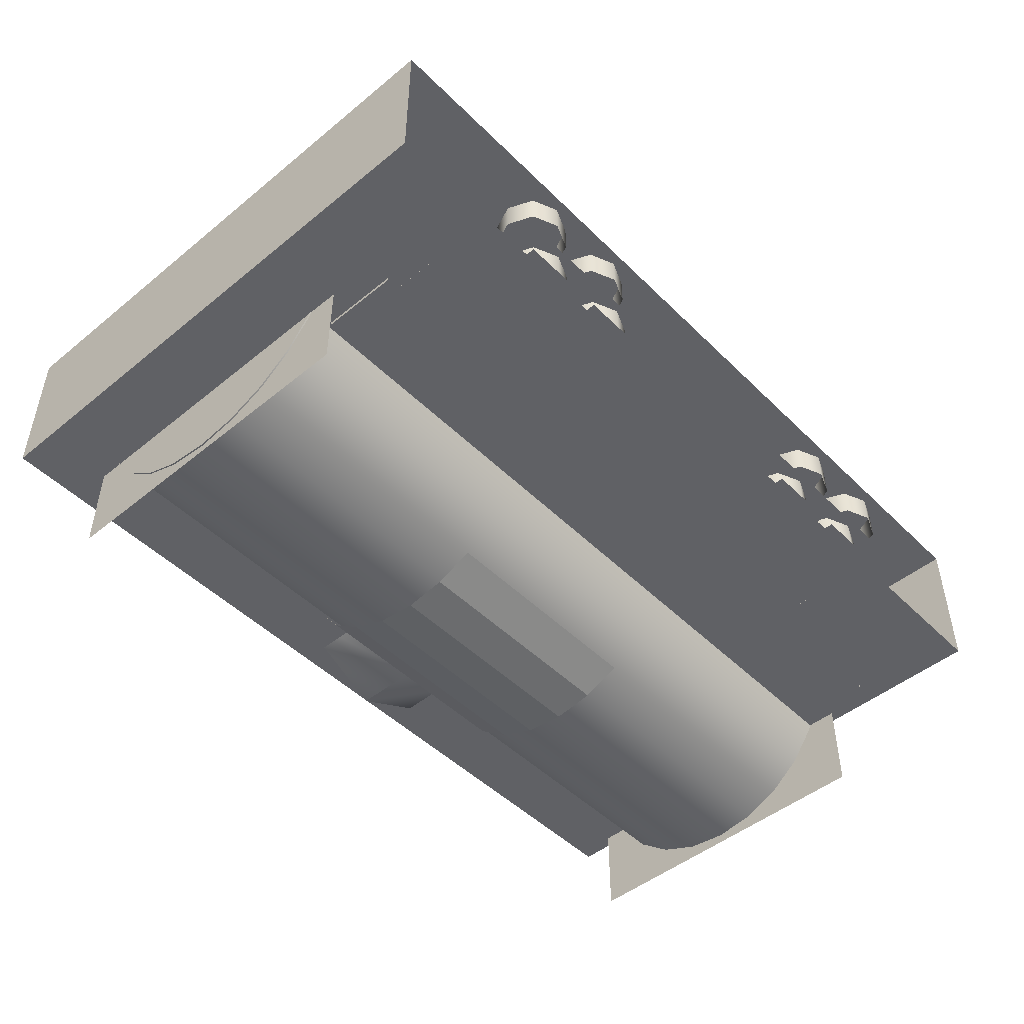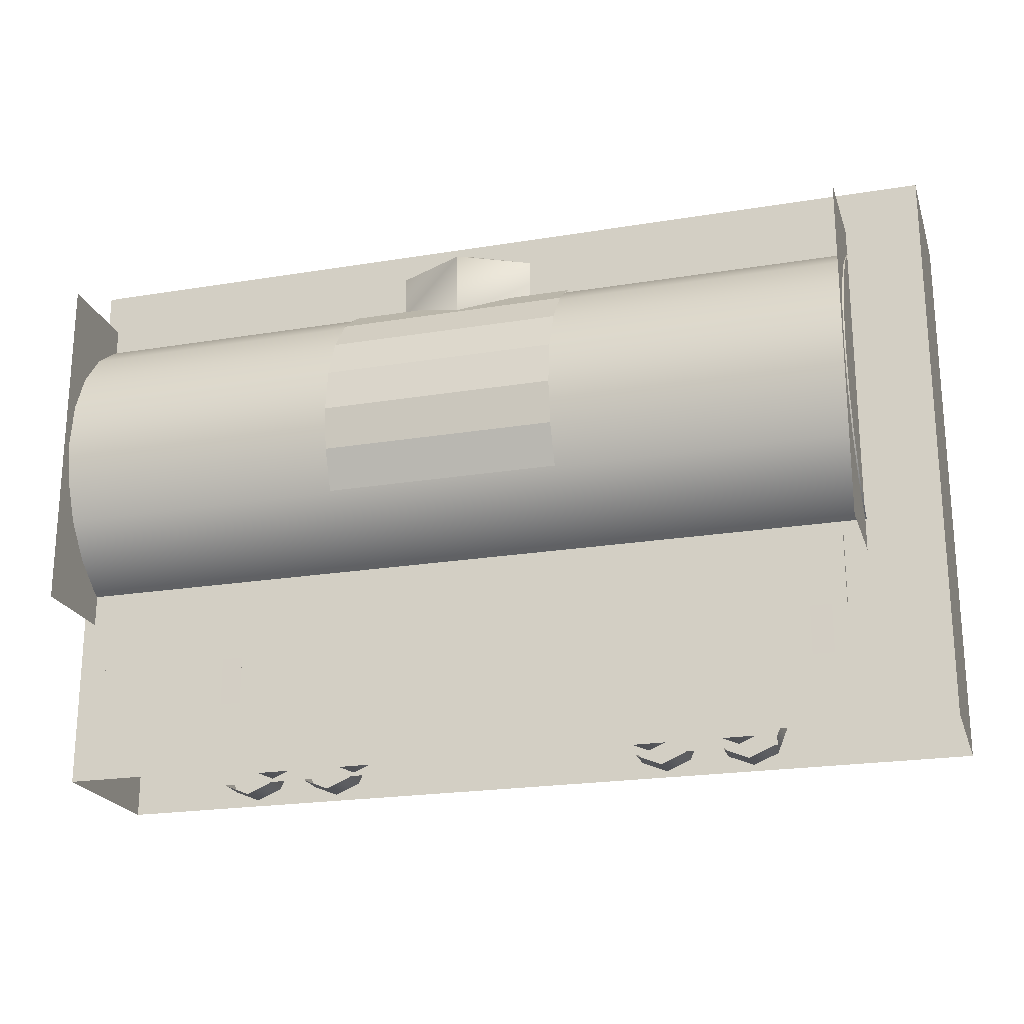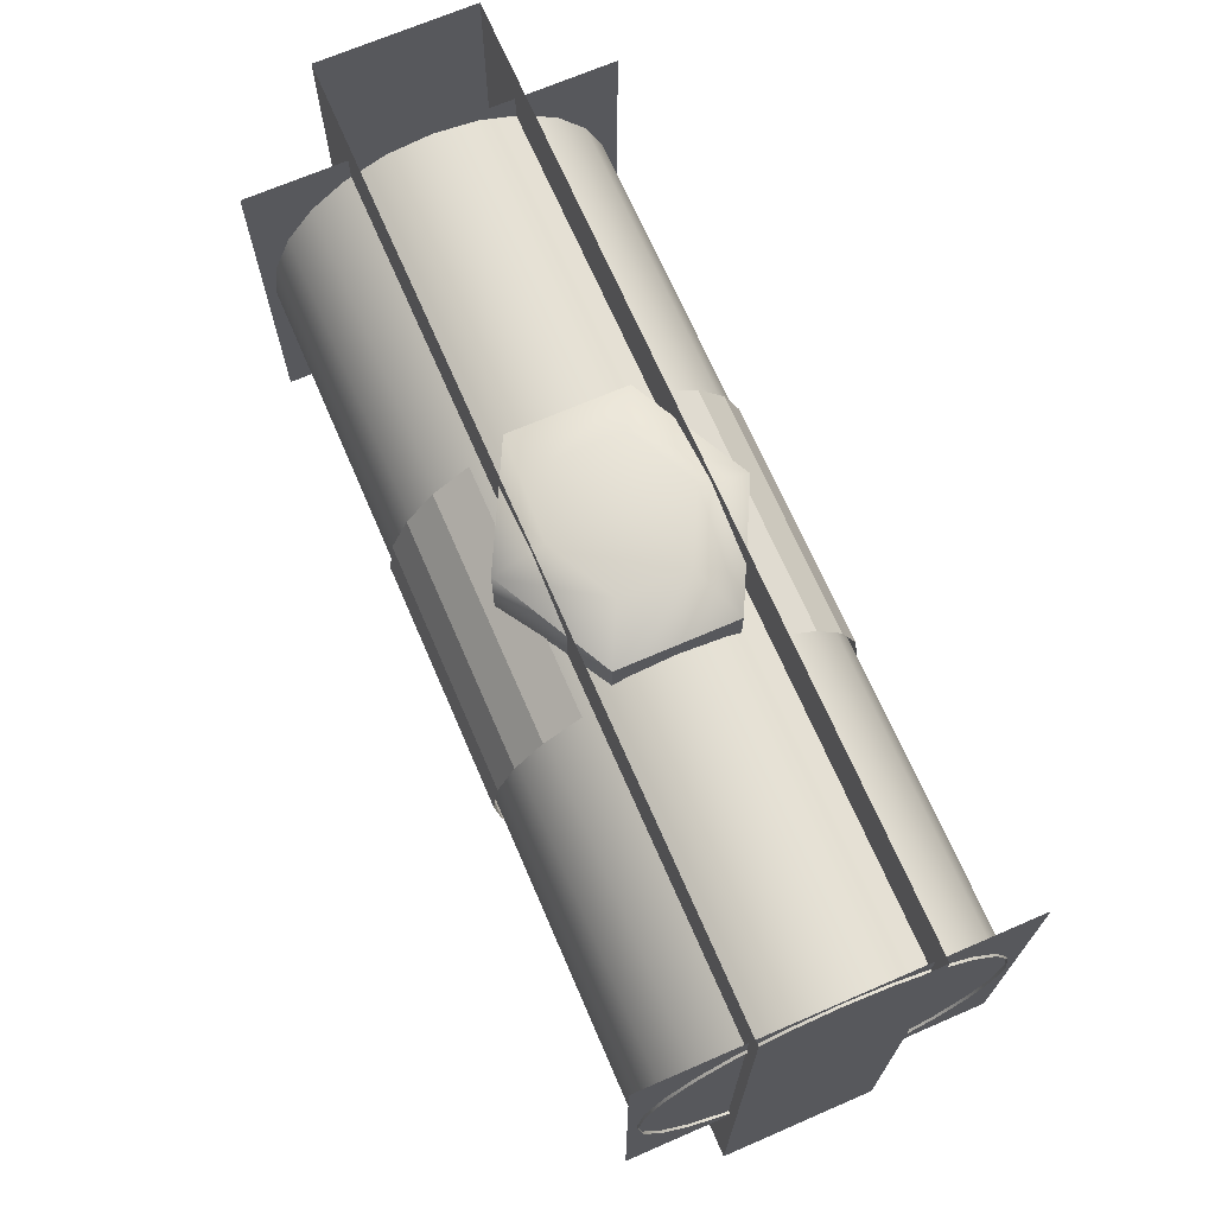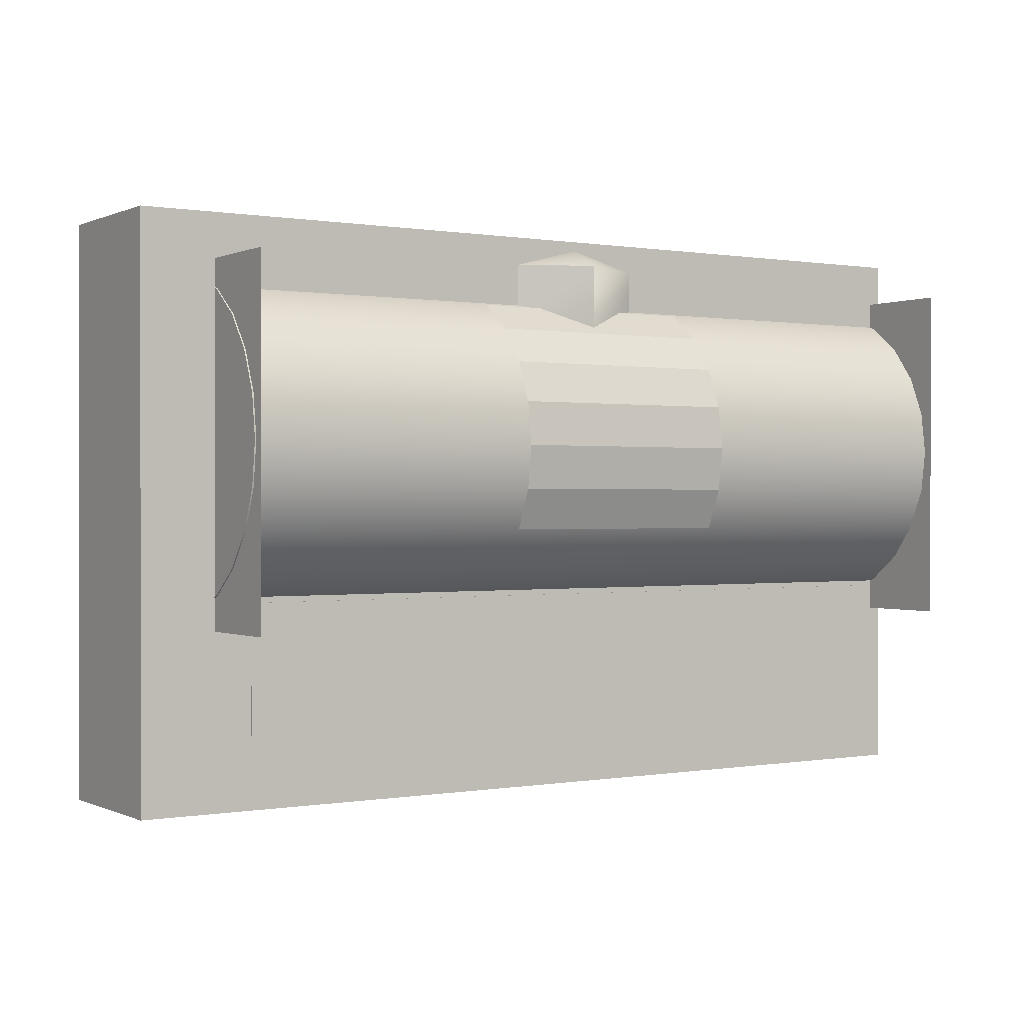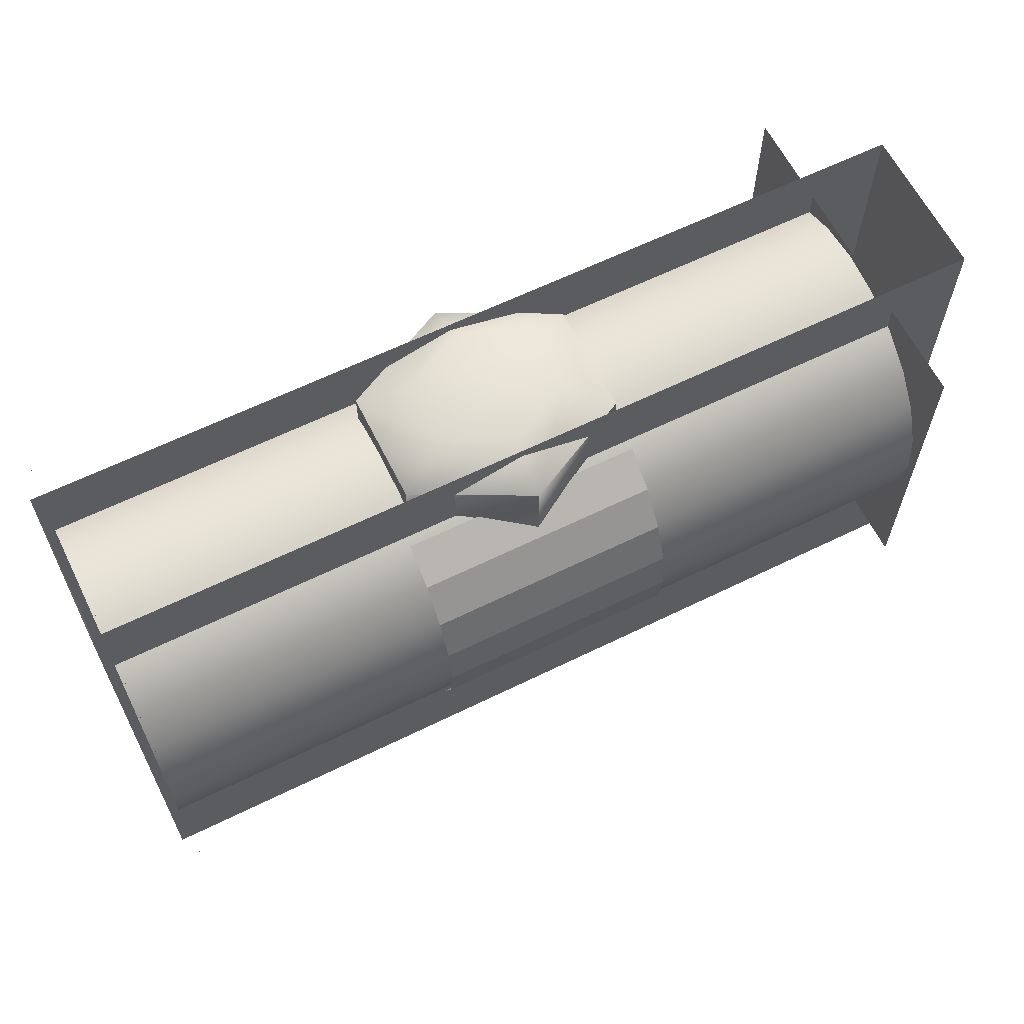
<metadata>
{"format":"obj","ext":"obj","renderer":"f3d","projection":"perspective","resolution":1024,"background":"white","views":[{"elev":-48.1,"azim":132.4,"up":"+Y"},{"elev":-21.7,"azim":16.2,"up":"+Z"},{"elev":69.3,"azim":-113.4,"up":"+Z"},{"elev":0.2,"azim":147.2,"up":"+Z"},{"elev":62.7,"azim":-26.4,"up":"+Z"}]}
</metadata>
<code>
v 66.3 3.487 6.312
v 66.3 7.673 6.312
v 66.3 7.673 12.36
v 66.3 3.487 12.36
v 14.32 3.487 12.36
v 14.32 7.673 12.36
v 14.32 7.673 6.312
v 14.32 3.487 6.312
v 14.32 3.487 4.766
v 14.32 6.256 4.766
v 66.3 6.256 4.766
v 66.3 3.487 4.766
v 77.9 -2.095 11.06
v 77.9 -2.114 9.29
v 89.97 -2.114 9.29
v 89.97 -2.095 11.06
v 89.97 2.136 11.07
v 89.97 2.136 9.29
v 77.9 2.136 9.29
v 77.9 2.136 11.07
v 71.97 -1.023 14.12
v 71.97 -1.023 0.1231
v 8.012 -1.023 0.1231
v 8.012 -1.023 14.12
v 73.48 7.517 7.375
v 73.48 7.517 0.6265
v 52.03 7.517 0.6265
v 52.03 7.517 7.375
v 55.53 5.812 -0.1162
v 55.53 5.812 2.301
v 55.53 5.812 7.585
v 63.23 5.812 7.585
v 63.23 5.812 -0.1162
v 56.78 5.757 6.161
v 55.72 5.757 3.611
v 55.72 2.799 3.611
v 56.78 2.799 6.161
v 56.78 5.757 1.06
v 56.78 2.799 1.06
v 59.33 5.757 0.004021
v 59.33 2.799 0.004021
v 61.88 5.757 1.06
v 61.88 2.799 1.06
v 62.94 5.757 3.611
v 62.94 2.799 3.611
v 61.88 5.757 6.161
v 61.88 2.799 6.161
v 59.33 5.757 7.218
v 59.33 2.799 7.218
v 64.63 5.812 -0.1162
v 64.63 5.812 2.301
v 64.63 5.812 7.585
v 72.33 5.812 7.585
v 72.33 5.812 -0.1162
v 65.88 5.757 6.161
v 64.82 5.757 3.611
v 64.82 2.799 3.611
v 65.88 2.799 6.161
v 65.88 5.757 1.06
v 65.88 2.799 1.06
v 68.43 5.757 0.004021
v 68.43 2.799 0.004021
v 70.98 5.757 1.06
v 70.98 2.799 1.06
v 72.03 5.757 3.611
v 72.03 2.799 3.611
v 70.98 5.757 6.161
v 70.98 2.799 6.161
v 68.43 5.757 7.218
v 68.43 2.799 7.218
v 27.84 7.517 7.375
v 27.84 7.517 0.6265
v 6.397 7.517 0.6265
v 6.397 7.517 7.375
v 9.896 5.812 -0.1162
v 9.896 5.812 2.301
v 9.896 5.812 7.585
v 17.6 5.812 7.585
v 17.6 5.812 -0.1162
v 11.15 5.757 6.161
v 10.09 5.757 3.611
v 10.09 2.799 3.611
v 11.15 2.799 6.161
v 11.15 5.757 1.06
v 11.15 2.799 1.06
v 13.7 5.757 0.004021
v 13.7 2.799 0.004021
v 16.25 5.757 1.06
v 16.25 2.799 1.06
v 17.3 5.757 3.611
v 17.3 2.799 3.611
v 16.25 5.757 6.161
v 16.25 2.799 6.161
v 13.7 5.757 7.218
v 13.7 2.799 7.218
v 18.99 5.812 -0.1162
v 18.99 5.812 2.301
v 18.99 5.812 7.585
v 26.69 5.812 7.585
v 26.69 5.812 -0.1162
v 20.24 5.757 6.161
v 19.19 5.757 3.611
v 19.19 2.799 3.611
v 20.24 2.799 6.161
v 20.24 5.757 1.06
v 20.24 2.799 1.06
v 22.79 5.757 0.004021
v 22.79 2.799 0.004021
v 25.34 5.757 1.06
v 25.34 2.799 1.06
v 26.4 5.757 3.611
v 26.4 2.799 3.611
v 25.34 5.757 6.161
v 25.34 2.799 6.161
v 22.79 5.757 7.218
v 22.79 2.799 7.218
v 73.48 -7.504 7.375
v 52.03 -7.504 7.375
v 52.03 -7.504 0.6265
v 73.48 -7.504 0.6265
v 55.53 -5.799 -0.1162
v 63.23 -5.799 -0.1162
v 63.23 -5.799 7.585
v 55.53 -5.799 7.585
v 55.53 -5.799 2.301
v 56.78 -5.744 6.161
v 56.78 -2.785 6.161
v 55.72 -2.785 3.611
v 55.72 -5.744 3.611
v 56.78 -2.785 1.06
v 56.78 -5.744 1.06
v 59.33 -2.785 0.004021
v 59.33 -5.744 0.004021
v 61.88 -2.785 1.06
v 61.88 -5.744 1.06
v 62.94 -2.785 3.611
v 62.94 -5.744 3.611
v 61.88 -2.785 6.161
v 61.88 -5.744 6.161
v 59.33 -2.785 7.218
v 59.33 -5.744 7.218
v 64.63 -5.799 -0.1162
v 72.33 -5.799 -0.1162
v 72.33 -5.799 7.585
v 64.63 -5.799 7.585
v 64.63 -5.799 2.301
v 65.88 -5.744 6.161
v 65.88 -2.785 6.161
v 64.82 -2.785 3.611
v 64.82 -5.744 3.611
v 65.88 -2.785 1.06
v 65.88 -5.744 1.06
v 68.43 -2.785 0.004021
v 68.43 -5.744 0.004021
v 70.98 -2.785 1.06
v 70.98 -5.744 1.06
v 72.03 -2.785 3.611
v 72.03 -5.744 3.611
v 70.98 -2.785 6.161
v 70.98 -5.744 6.161
v 68.43 -2.785 7.218
v 68.43 -5.744 7.218
v 33.03 -7.504 7.375
v 11.58 -7.504 7.375
v 11.58 -7.504 0.6265
v 33.03 -7.504 0.6265
v 15.08 -5.799 -0.1162
v 22.78 -5.799 -0.1162
v 22.78 -5.799 7.585
v 15.08 -5.799 7.585
v 15.08 -5.799 2.301
v 16.33 -5.744 6.161
v 16.33 -2.785 6.161
v 15.27 -2.785 3.611
v 15.27 -5.744 3.611
v 16.33 -2.785 1.06
v 16.33 -5.744 1.06
v 18.88 -2.785 0.004021
v 18.88 -5.744 0.004021
v 21.43 -2.785 1.06
v 21.43 -5.744 1.06
v 22.48 -2.785 3.611
v 22.48 -5.744 3.611
v 21.43 -2.785 6.161
v 21.43 -5.744 6.161
v 18.88 -2.785 7.218
v 18.88 -5.744 7.218
v 24.18 -5.799 -0.1162
v 31.88 -5.799 -0.1162
v 31.88 -5.799 7.585
v 24.18 -5.799 7.585
v 24.18 -5.799 2.301
v 25.43 -5.744 6.161
v 25.43 -2.785 6.161
v 24.37 -2.785 3.611
v 24.37 -5.744 3.611
v 25.43 -2.785 1.06
v 25.43 -5.744 1.06
v 27.98 -2.785 0.004021
v 27.98 -5.744 0.004021
v 30.53 -2.785 1.06
v 30.53 -5.744 1.06
v 31.58 -2.785 3.611
v 31.58 -5.744 3.611
v 30.53 -2.785 6.161
v 30.53 -5.744 6.161
v 27.98 -2.785 7.218
v 27.98 -5.744 7.218
v 67.3 -3.623 6.312
v 67.3 -3.623 12.36
v 67.3 -7.809 12.36
v 67.3 -7.809 6.312
v 15.32 -3.623 12.36
v 15.32 -3.623 6.312
v 15.32 -7.809 6.312
v 15.32 -7.809 12.36
v 15.32 -3.623 4.766
v 67.3 -3.623 4.766
v 67.3 -6.392 4.766
v 15.32 -6.392 4.766
v 16.95 -7.871 12.3
v 3.887 -7.835 12.3
v 3.887 -7.835 6.993
v 16.95 -7.871 6.993
v 16.95 7.836 12.3
v 16.95 7.836 6.993
v 3.292 7.836 6.993
v 3.292 7.836 12.3
v 78.99 -7.871 12.3
v 65.92 -7.835 12.3
v 65.92 -7.835 6.993
v 78.99 -7.871 6.993
v 78.99 7.836 12.3
v 78.99 7.836 6.993
v 65.32 7.836 6.993
v 65.32 7.836 12.3
v 80.52 7.935 19.76
v 80.52 7.885 11.8
v 1.258 7.885 11.8
v 1.258 7.885 19.8
v 80.52 -8.225 19.8
v 1.258 -8.225 19.8
v 1.258 -8.225 11.8
v 80.52 -8.225 11.8
v 80.52 7.935 19.76
v 1.258 7.885 19.8
v 1.258 -8.225 19.8
v 80.52 -8.225 19.8
v 52.68 -5.761 47.1
v 52.68 5.674 47.1
v 52.68 5.674 54.07
v 52.68 -5.761 54.07
v 47.98 3.282 56.55
v 47.98 -3.368 56.55
v 34.92 3.282 56.55
v 34.92 -3.368 56.55
v 41.45 -0.0434 56.16
v 41.45 -6.693 56.55
v 41.45 6.607 56.55
v 41.45 -11.48 54.07
v 30.22 -5.761 54.07
v 30.22 5.674 54.07
v 41.45 11.39 54.07
v 41.45 11.39 47.1
v 30.22 5.674 47.1
v 30.22 -5.761 47.1
v 41.45 -11.48 47.1
v -0.5443 17.64 17.14
v -0.5443 -17.76 17.14
v -0.5443 -17.76 52.54
v -0.5443 17.64 52.54
v 82.75 17.75 17.14
v 82.75 17.75 52.54
v 82.75 -17.66 52.54
v 82.75 -17.66 17.14
v -0.7842 -16.18 39.43
v 82.89 -16.18 39.43
v 82.89 -14.51 43.47
v -0.7842 -14.51 43.47
v 82.89 -11.85 46.94
v -0.7842 -11.85 46.94
v 82.89 -8.374 49.61
v -0.7842 -8.374 49.61
v 82.89 -4.332 51.28
v -0.7842 -4.332 51.28
v 82.89 0.006034 51.85
v -0.7842 0.006018 51.85
v -0.7842 0.006018 18.33
v 82.89 0.006034 18.33
v 82.89 -4.332 18.9
v -0.7842 -4.332 18.9
v 82.89 -8.374 20.58
v -0.7842 -8.374 20.58
v 82.89 -11.85 23.24
v -0.7842 -11.85 23.24
v 82.89 -14.51 26.71
v -0.7842 -14.51 26.71
v 82.89 -16.18 30.75
v -0.7842 -16.18 30.75
v 82.89 -16.76 35.09
v -0.7842 -16.76 35.09
v -0.7842 16.2 39.43
v -0.7842 14.52 43.47
v 82.89 14.52 43.47
v 82.89 16.2 39.43
v -0.7842 11.86 46.94
v 82.89 11.86 46.94
v -0.7842 8.387 49.61
v 82.89 8.387 49.61
v -0.7842 4.344 51.28
v 82.89 4.344 51.28
v -0.7842 4.344 18.9
v 82.89 4.344 18.9
v -0.7842 8.387 20.58
v 82.89 8.387 20.58
v -0.7842 11.86 23.24
v 82.89 11.86 23.24
v -0.7842 14.52 26.71
v 82.89 14.52 26.71
v -0.7842 16.2 30.75
v 82.89 16.2 30.75
v -0.7842 16.77 35.09
v 82.89 16.77 35.09
v 29.04 14.94 43.47
v 29.04 12.28 46.94
v 53.06 12.28 46.94
v 53.06 14.94 43.47
v 29.04 12.28 46.94
v 29.04 8.804 49.61
v 53.06 8.804 49.61
v 53.06 12.28 46.94
v 29.04 16.61 39.43
v 29.04 14.94 43.47
v 53.06 14.94 43.47
v 53.06 16.61 39.43
v 29.04 17.18 35.09
v 29.04 16.61 39.43
v 53.06 16.61 39.43
v 53.06 17.18 35.09
v 29.04 16.61 30.75
v 29.04 17.18 35.09
v 53.06 17.18 35.09
v 53.06 16.61 30.75
v 29.04 14.94 26.71
v 29.04 16.61 30.75
v 53.06 16.61 30.75
v 53.06 14.94 26.71
v 29.04 -14.96 43.47
v 53.06 -14.96 43.47
v 53.06 -12.29 46.94
v 29.04 -12.29 46.94
v 29.04 -12.29 46.94
v 53.06 -12.29 46.94
v 53.06 -8.823 49.61
v 29.04 -8.823 49.61
v 29.04 -16.63 39.43
v 53.06 -16.63 39.43
v 53.06 -14.96 43.47
v 29.04 -14.96 43.47
v 29.04 -17.2 35.09
v 53.06 -17.2 35.09
v 53.06 -16.63 39.43
v 29.04 -16.63 39.43
v 29.04 -16.63 30.75
v 53.06 -16.63 30.75
v 53.06 -17.2 35.09
v 29.04 -17.2 35.09
v 29.04 -14.96 26.71
v 53.06 -14.96 26.71
v 53.06 -16.63 30.75
v 29.04 -16.63 30.75
v -1.747 -7.865 -0.1311
v 90.27 -7.865 -0.1311
v 90.27 -7.865 56.91
v -1.747 -7.865 56.91
v -1.747 7.792 56.91
v 90.27 7.792 56.91
v 90.27 7.792 -0.1311
v -1.747 7.792 -0.1311
g TCRtTank OilTanker1
f 1 2 3 4
f 5 6 7 8
f 9 10 11 12
f 2 7 6 3
f 8 7 10 9
f 12 11 2 1
f 11 10 7 2
g TCConnector1 OilTanker1
f 13 14 15 16
f 17 18 19 20
f 16 17 20 13
g TCBottemMiddfle OilTanker1
f 21 22 23 24
g TCWheelRtCover1 OilTanker1
f 25 26 27 28
g TCWhl2 OilTanker1
f 29 30 31 32 33
f 34 35 36 37
f 35 38 39 36
f 38 40 41 39
f 40 42 43 41
f 42 44 45 43
f 44 46 47 45
f 46 48 49 47
f 48 34 37 49
g TCWhl1 OilTanker1
f 50 51 52 53 54
f 55 56 57 58
f 56 59 60 57
f 59 61 62 60
f 61 63 64 62
f 63 65 66 64
f 65 67 68 66
f 67 69 70 68
f 69 55 58 70
g TCWheelRtCover2 OilTanker1
f 71 72 73 74
g TCWhl4 OilTanker1
f 75 76 77 78 79
f 80 81 82 83
f 81 84 85 82
f 84 86 87 85
f 86 88 89 87
f 88 90 91 89
f 90 92 93 91
f 92 94 95 93
f 94 80 83 95
g TCWhl3 OilTanker1
f 96 97 98 99 100
f 101 102 103 104
f 102 105 106 103
f 105 107 108 106
f 107 109 110 108
f 109 111 112 110
f 111 113 114 112
f 113 115 116 114
f 115 101 104 116
g TCWheelLtCover1 OilTanker1
f 117 118 119 120
g TCWhl6 OilTanker1
f 121 122 123 124 125
f 126 127 128 129
f 129 128 130 131
f 131 130 132 133
f 133 132 134 135
f 135 134 136 137
f 137 136 138 139
f 139 138 140 141
f 141 140 127 126
g TCWhl5 OilTanker1
f 142 143 144 145 146
f 147 148 149 150
f 150 149 151 152
f 152 151 153 154
f 154 153 155 156
f 156 155 157 158
f 158 157 159 160
f 160 159 161 162
f 162 161 148 147
g TCWheelPlate12 OilTanker1
f 163 164 165 166
g TCWhl8 OilTanker1
f 167 168 169 170 171
f 172 173 174 175
f 175 174 176 177
f 177 176 178 179
f 179 178 180 181
f 181 180 182 183
f 183 182 184 185
f 185 184 186 187
f 187 186 173 172
g TCWhl7 OilTanker1
f 188 189 190 191 192
f 193 194 195 196
f 196 195 197 198
f 198 197 199 200
f 200 199 201 202
f 202 201 203 204
f 204 203 205 206
f 206 205 207 208
f 208 207 194 193
g TCLtTank OilTanker1
f 209 210 211 212
f 213 214 215 216
f 217 218 219 220
f 212 211 216 215
f 214 217 220 215
f 218 209 212 219
f 219 212 215 220
g TCBackBox OilTanker1
f 221 222 223 224
f 225 226 227 228
f 228 227 223 222
f 221 224 226 225
g TCFrontBox OilTanker1
f 229 230 231 232
f 233 234 235 236
f 236 235 231 230
f 229 232 234 233
g TCBase OilTanker1
f 237 238 239 240
f 241 242 243 244
f 240 239 243 242
f 237 241 244 238
f 245 246 247 248
g TCDome1 OilTanker1
f 249 250 251 252
f 252 251 253 254
f 255 256 257
f 256 258 257
f 258 254 257
f 254 253 257
f 253 259 257
f 259 255 257
f 260 252 254 258
f 261 260 258 256
f 262 261 256 255
f 263 262 255 259
f 251 263 259 253
f 250 264 263 251
f 264 265 262 263
f 265 266 261 262
f 266 267 260 261
f 267 249 252 260
g TCCap1 TCTank OilTanker1
f 268 269 270 271
g TCCap2 TCTank OilTanker1
f 272 273 274 275
g polySurface17 polySurface11 polySurface5 polySurface1 TCTank TCTank OilTanker1
f 276 277 278 279
f 279 278 280 281
f 281 280 282 283
f 283 282 284 285
f 285 284 286 287
f 288 289 290 291
f 291 290 292 293
f 293 292 294 295
f 295 294 296 297
f 297 296 298 299
f 299 298 300 301
f 301 300 277 276
f 302 303 304 305
f 303 306 307 304
f 306 308 309 307
f 308 310 311 309
f 310 287 286 311
f 288 312 313 289
f 312 314 315 313
f 314 316 317 315
f 316 318 319 317
f 318 320 321 319
f 320 322 323 321
f 322 302 305 323
g polySurface12 polySurface5 polySurface1 TCTank TCTank OilTanker1
f 276 277 278 279
g polySurface13 polySurface5 polySurface1 TCTank TCTank OilTanker1
f 279 278 280 281
g polySurface14 polySurface5 polySurface1 TCTank TCTank OilTanker1
f 297 296 298 299
g polySurface15 polySurface5 polySurface1 TCTank TCTank OilTanker1
f 299 298 300 301
g polySurface16 polySurface5 polySurface1 TCTank TCTank OilTanker1
f 301 300 277 276
g CBLOgoRt1 OilTanker1
f 324 325 326 327
f 328 329 330 331
f 332 333 334 335
f 336 337 338 339
f 340 341 342 343
f 344 345 346 347
g CBLOgoRt OilTanker1
f 348 349 350 351
f 352 353 354 355
f 356 357 358 359
f 360 361 362 363
f 364 365 366 367
f 368 369 370 371
g TankerCollision TankerCollision OilTanker1
f 372 373 374 375
f 376 377 378 379
f 373 378 377 374
f 379 372 375 376

</code>
